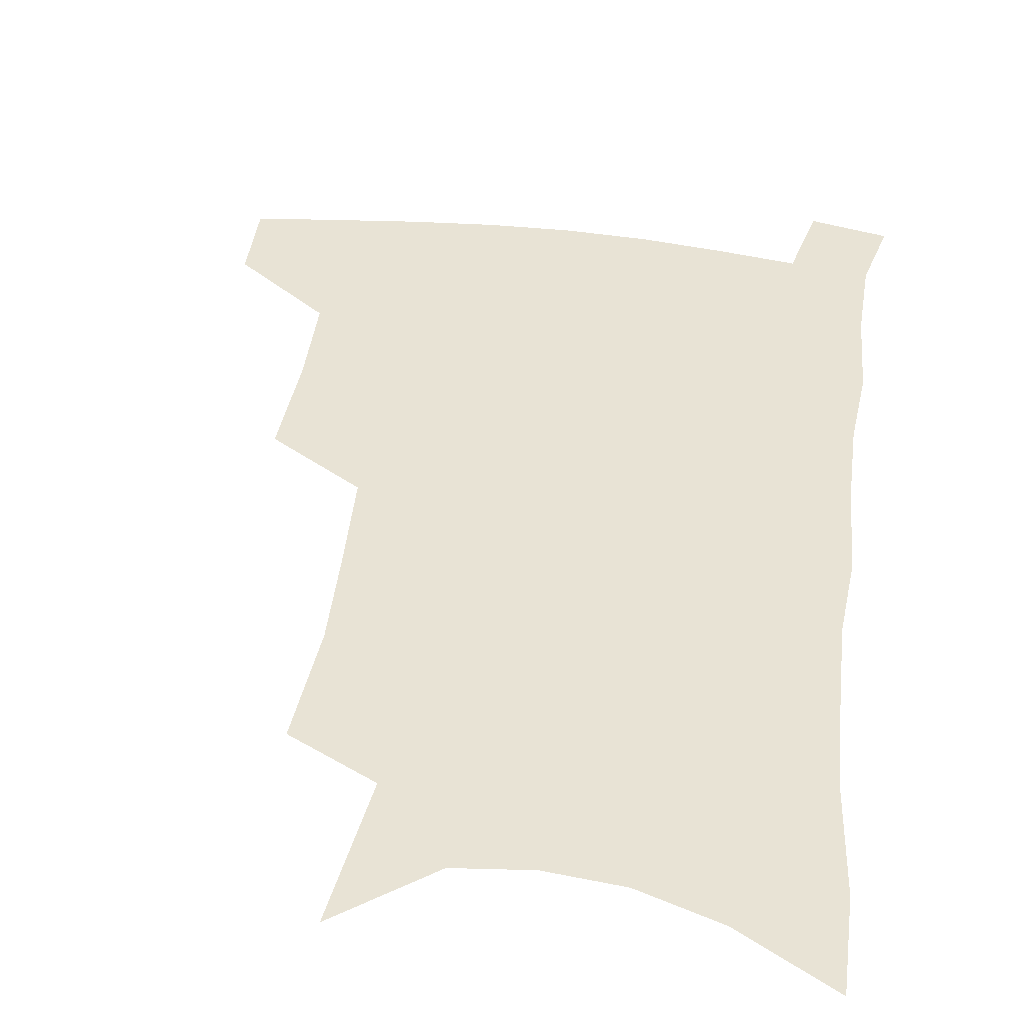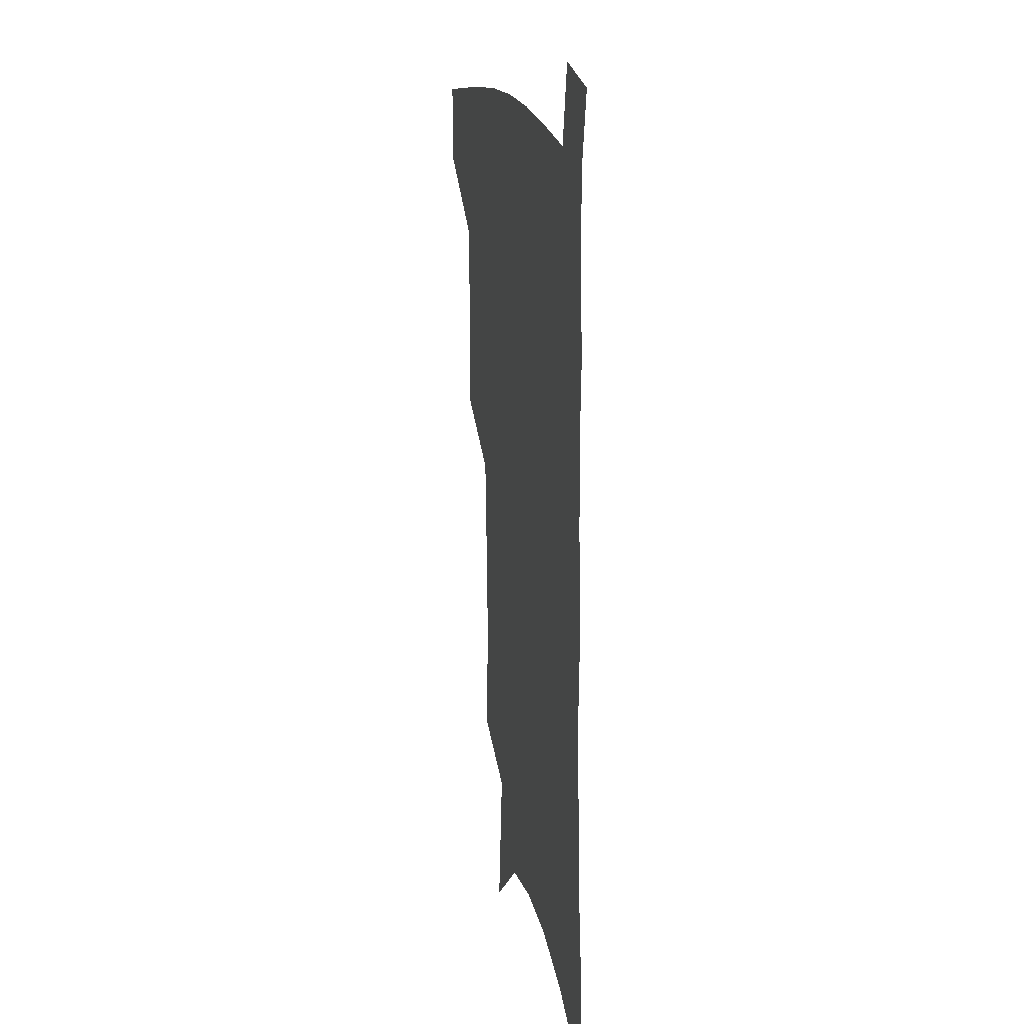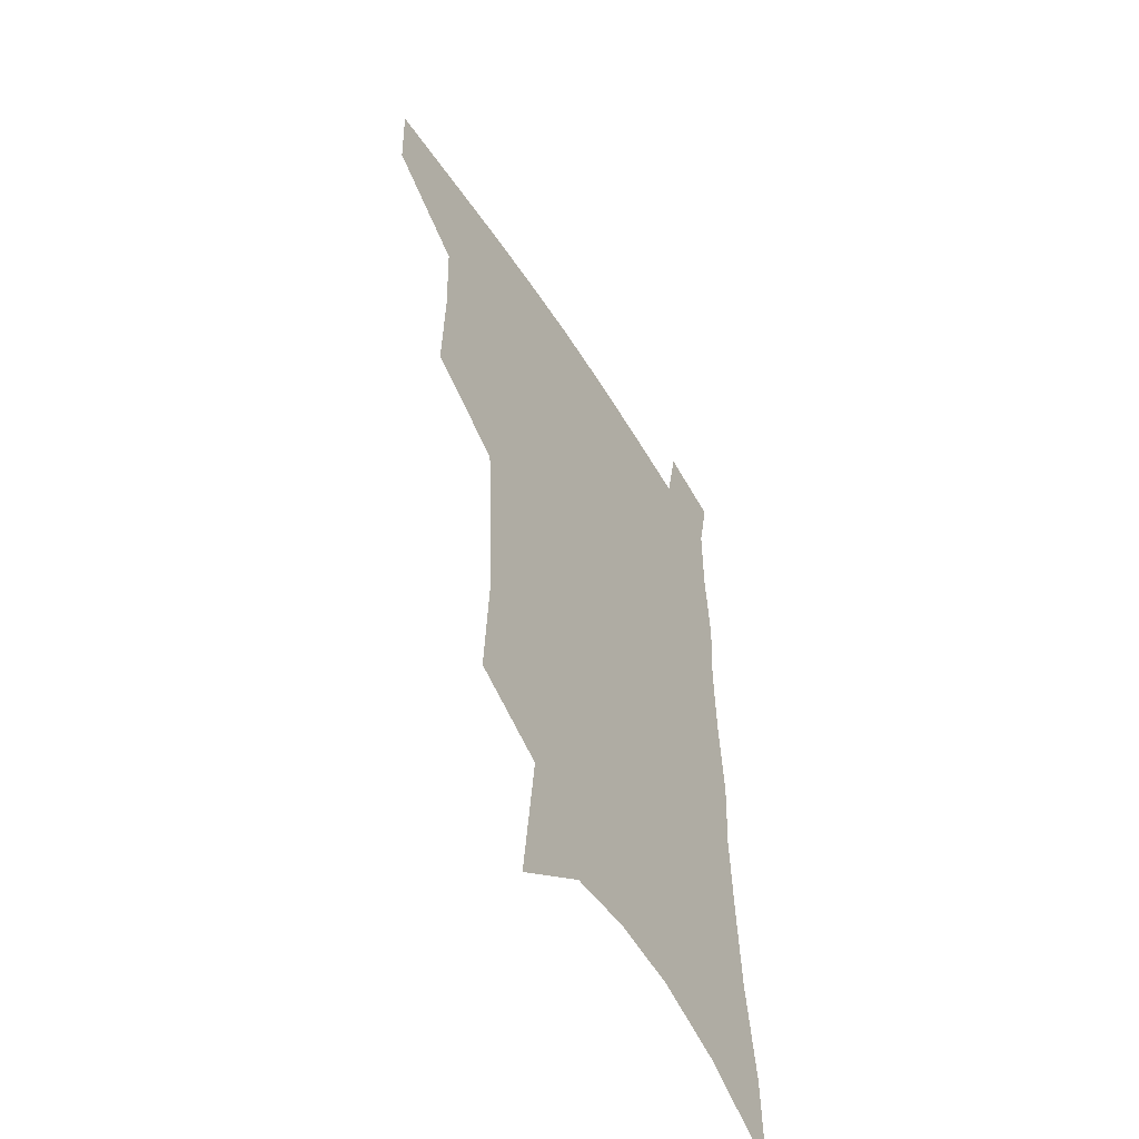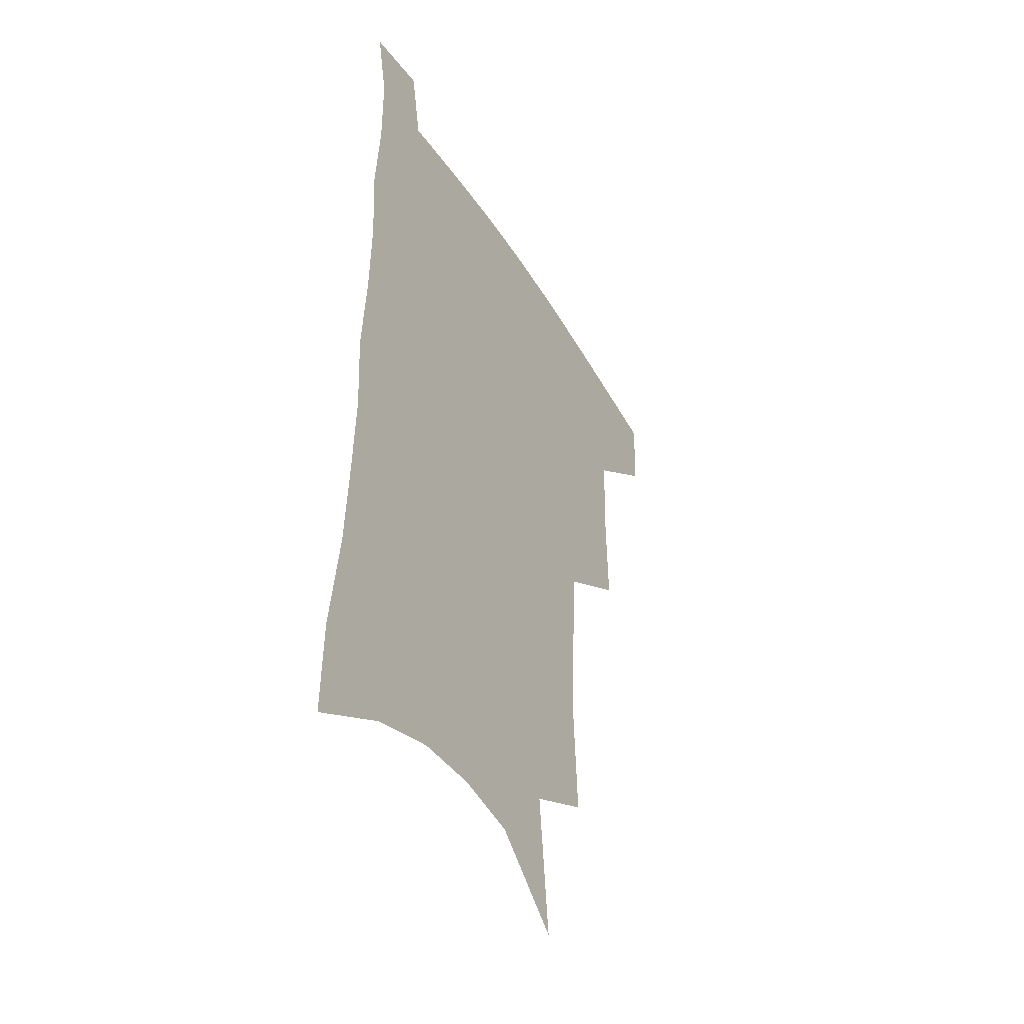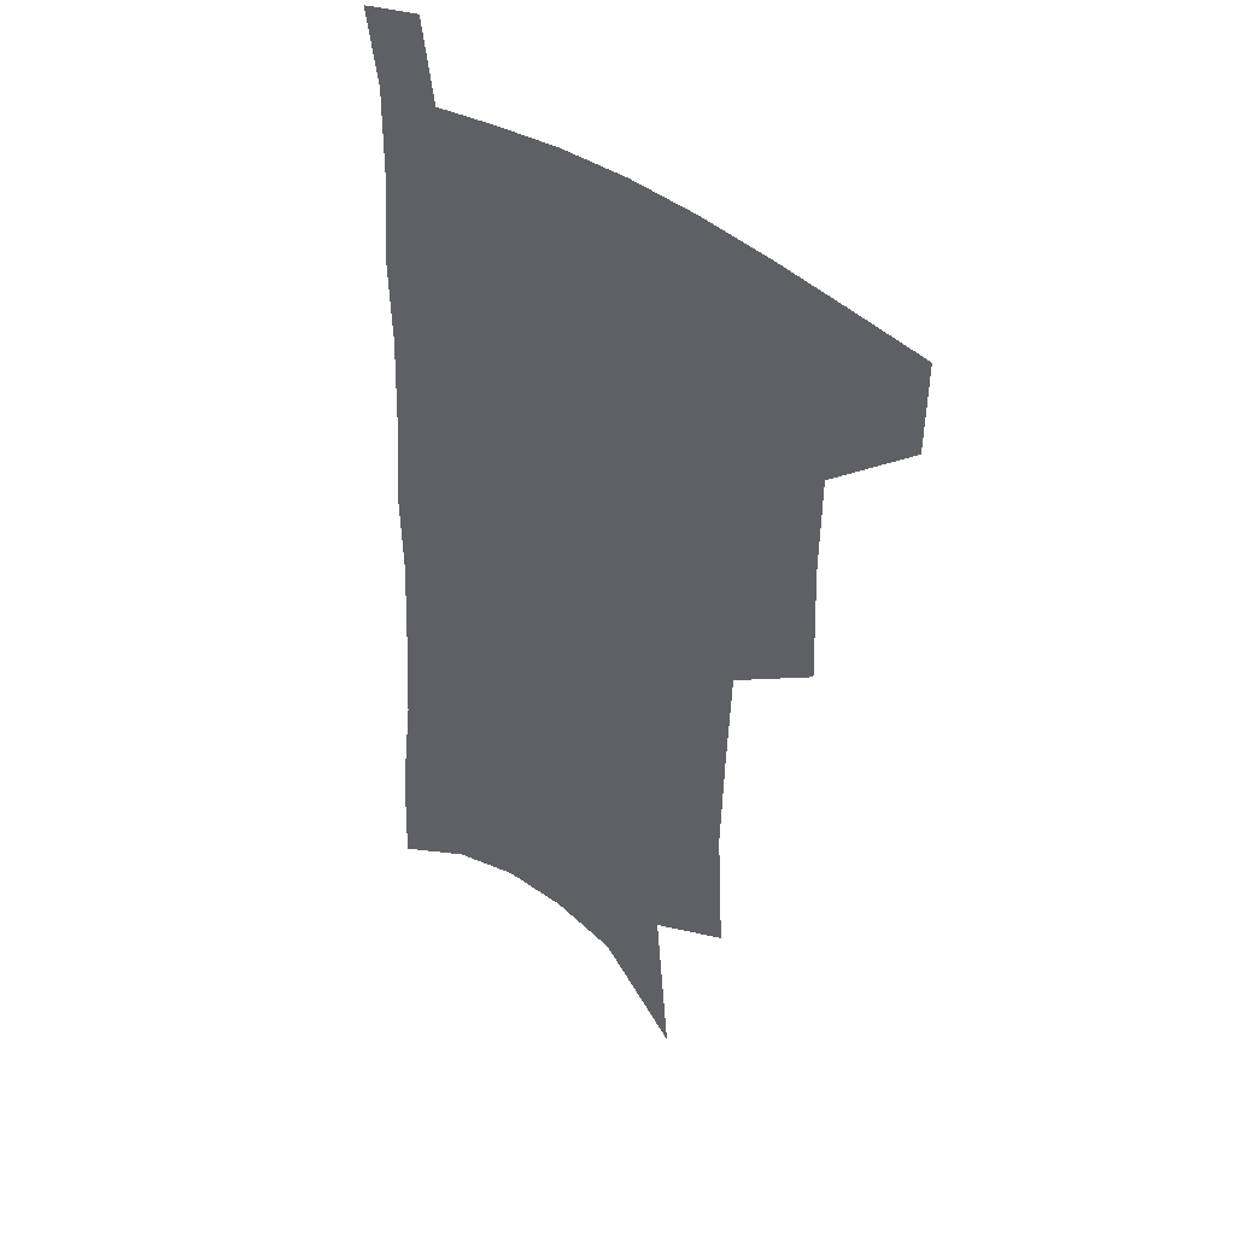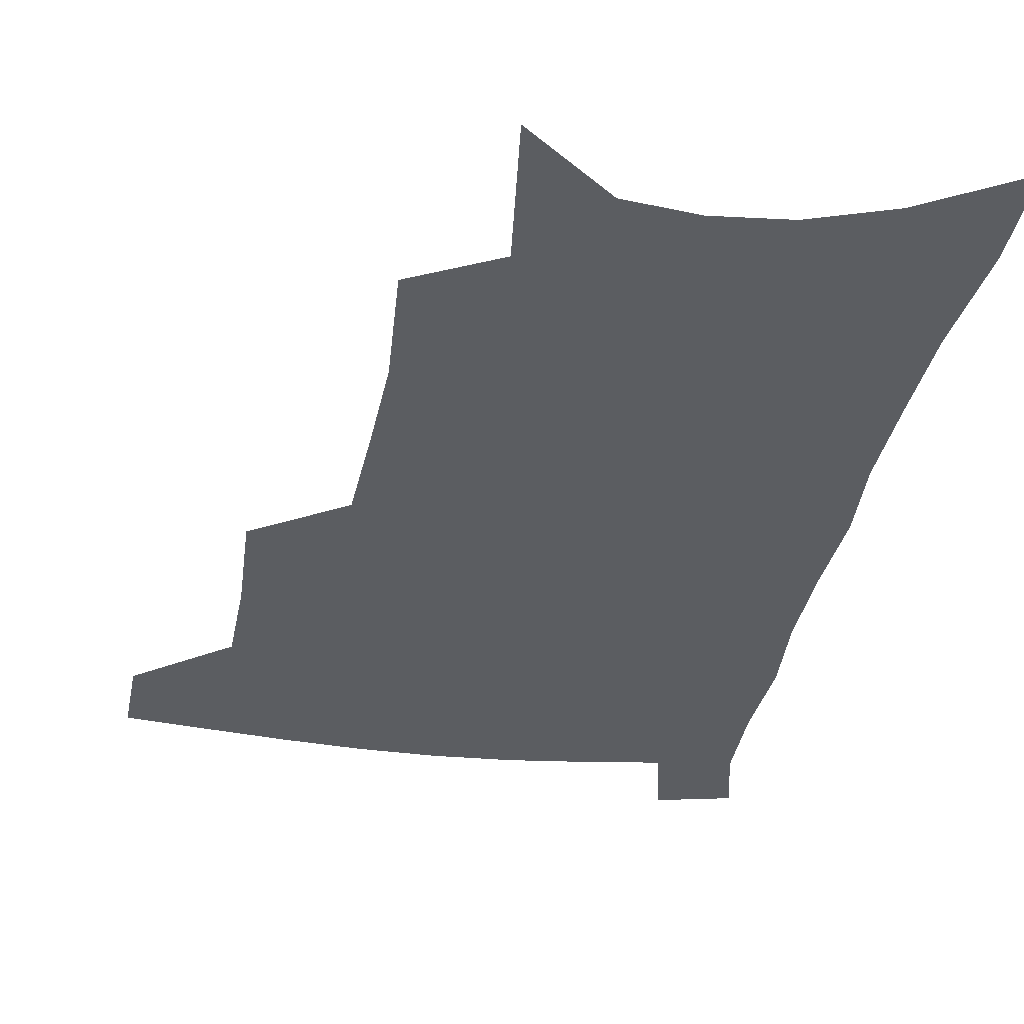
<metadata>
{"format":"obj","ext":"obj","renderer":"f3d","projection":"perspective","resolution":1024,"background":"white","views":[{"elev":41.1,"azim":8.9,"up":"+Z"},{"elev":17.3,"azim":77.8,"up":"+Y"},{"elev":-54.2,"azim":-58.5,"up":"+Y"},{"elev":-43.6,"azim":119.1,"up":"+Y"},{"elev":37.7,"azim":-133.9,"up":"+Y"},{"elev":-35.4,"azim":-9.0,"up":"+Z"}]}
</metadata>
<code>
v 487.9 474.7 0
v 487 503.7 0
v 520.9 379.2 0
v 521.9 417.3 0
v 520.9 449.8 0
v 519.3 478.7 0
v 515.6 507.3 0
v 554.5 247.1 0
v 556.8 289.3 0
v 555.2 323.8 0
v 553 359.1 0
v 551.9 394.6 0
v 549.9 424.1 0
v 549.5 454.3 0
v 547.3 481.8 0
v 543.9 510.5 0
v 579.1 179.2 0
v 584.6 232 0
v 583.1 266.9 0
v 583.7 307.7 0
v 581.2 338.4 0
v 579.1 369.6 0
v 578.6 402.3 0
v 578 431.1 0
v 577.2 457.6 0
v 575.9 483.5 0
v 572.3 512.9 0
v 609.6 203.6 0
v 609.5 242.4 0
v 607.6 274.6 0
v 606.9 314.2 0
v 605.1 344.5 0
v 604.1 376.6 0
v 603.3 405.6 0
v 603.1 433.2 0
v 602.9 459 0
v 602.7 484.6 0
v 600.5 513.7 0
v 635.1 206.7 0
v 633.4 246.2 0
v 631.6 280.9 0
v 630 315.5 0
v 628.5 348.8 0
v 627.8 377.6 0
v 627.3 406.7 0
v 627.2 435.4 0
v 628 459.3 0
v 628.9 484.4 0
v 628.6 512.5 0
v 661.1 204.4 0
v 658.3 241.9 0
v 655.8 278.5 0
v 653.2 314.9 0
v 652.2 345.5 0
v 652 374.2 0
v 652 402.7 0
v 651.4 432.2 0
v 652.5 458.1 0
v 654.3 483.5 0
v 657.2 509.4 0
v 689 195 0
v 684.1 236 0
v 681.2 271.7 0
v 679.9 304.4 0
v 677.8 337.5 0
v 677.3 367.7 0
v 676.9 397.7 0
v 676.8 426.6 0
v 678.3 453.5 0
v 679.4 480.7 0
v 683.6 505.7 0
v 689.1 533.8 0
v 721.9 176 0
v 721.1 210.9 0
v 716 249.7 0
v 714 283.5 0
v 712.6 316.4 0
v 714.1 346 0
v 711.7 379.4 0
v 710.8 411 0
v 712.4 439.9 0
v 710 472 0
v 710.1 502.4 0
v 715.6 528.1 0
f 5 6 1
f 1 6 2
f 6 7 2
f 11 12 3
f 3 12 4
f 12 13 4
f 4 13 5
f 13 14 5
f 5 14 6
f 14 15 6
f 6 15 7
f 15 16 7
f 18 19 8
f 8 19 9
f 19 20 9
f 9 20 10
f 20 21 10
f 10 21 11
f 21 22 11
f 11 22 12
f 22 23 12
f 12 23 13
f 23 24 13
f 13 24 14
f 24 25 14
f 14 25 15
f 25 26 15
f 15 26 16
f 26 27 16
f 17 28 18
f 28 29 18
f 18 29 19
f 29 30 19
f 19 30 20
f 30 31 20
f 20 31 21
f 31 32 21
f 21 32 22
f 32 33 22
f 22 33 23
f 33 34 23
f 23 34 24
f 34 35 24
f 24 35 25
f 35 36 25
f 25 36 26
f 36 37 26
f 26 37 27
f 37 38 27
f 28 39 29
f 39 40 29
f 29 40 30
f 40 41 30
f 30 41 31
f 41 42 31
f 31 42 32
f 42 43 32
f 32 43 33
f 43 44 33
f 33 44 34
f 44 45 34
f 34 45 35
f 45 46 35
f 35 46 36
f 46 47 36
f 36 47 37
f 47 48 37
f 37 48 38
f 48 49 38
f 39 50 40
f 50 51 40
f 40 51 41
f 51 52 41
f 41 52 42
f 52 53 42
f 42 53 43
f 53 54 43
f 43 54 44
f 54 55 44
f 44 55 45
f 55 56 45
f 45 56 46
f 56 57 46
f 46 57 47
f 57 58 47
f 47 58 48
f 58 59 48
f 48 59 49
f 59 60 49
f 50 61 51
f 61 62 51
f 51 62 52
f 62 63 52
f 52 63 53
f 63 64 53
f 53 64 54
f 64 65 54
f 54 65 55
f 65 66 55
f 55 66 56
f 66 67 56
f 56 67 57
f 67 68 57
f 57 68 58
f 68 69 58
f 58 69 59
f 69 70 59
f 59 70 60
f 70 71 60
f 61 73 62
f 73 74 62
f 62 74 63
f 74 75 63
f 63 75 64
f 75 76 64
f 64 76 65
f 76 77 65
f 65 77 66
f 77 78 66
f 66 78 67
f 78 79 67
f 67 79 68
f 79 80 68
f 68 80 69
f 80 81 69
f 69 81 70
f 81 82 70
f 70 82 71
f 82 83 71
f 71 83 72
f 83 84 72

</code>
